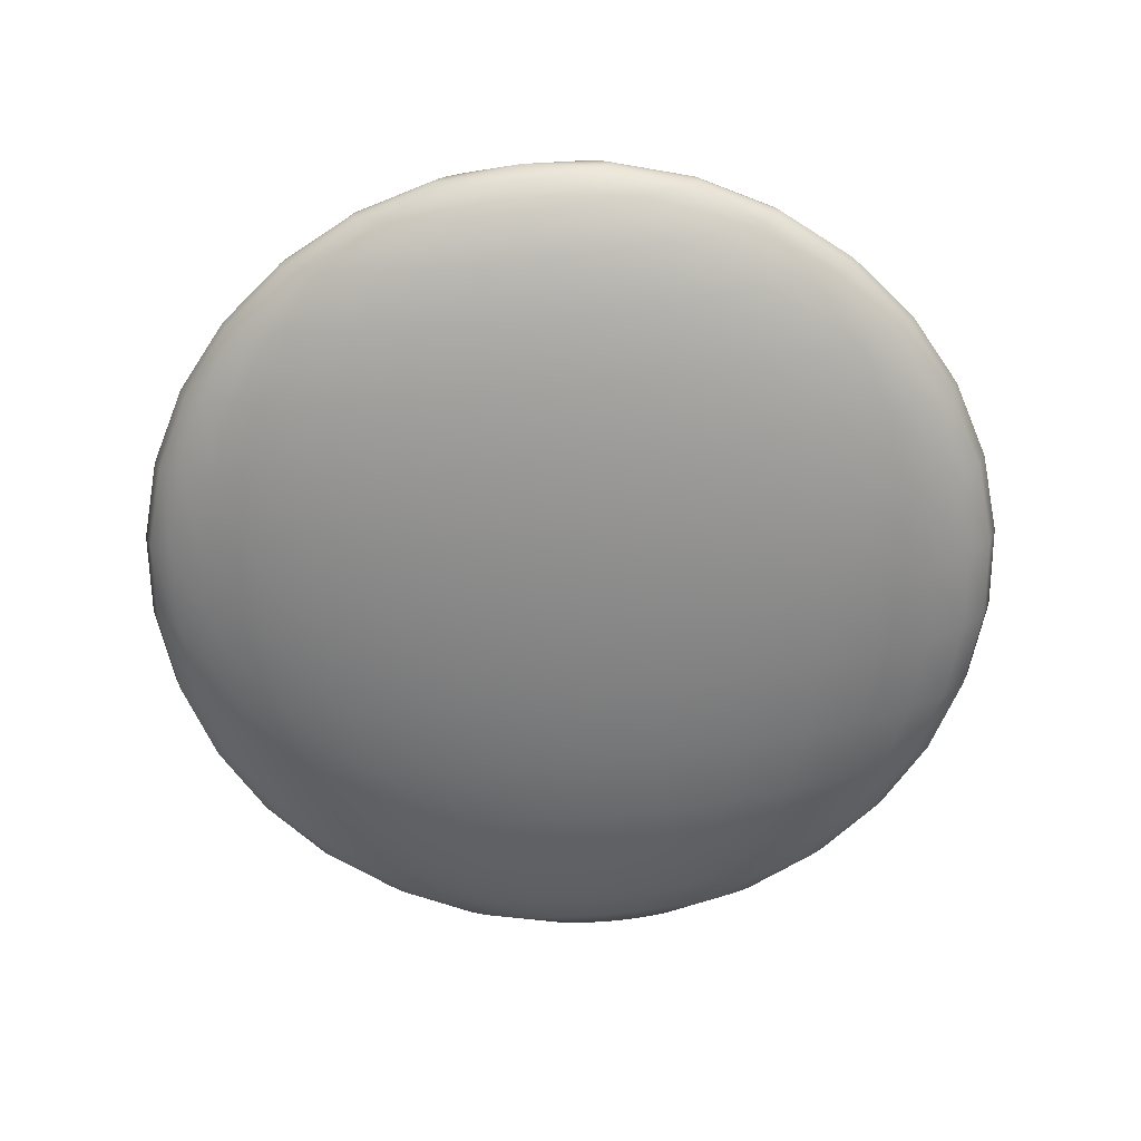
<metadata>
{"format":"obj","ext":"obj","renderer":"f3d","projection":"perspective","resolution":1024,"background":"white","views":[{"elev":-62.5,"azim":-173.8,"up":"+Z"}]}
</metadata>
<code>
o Sphere
v 0 0.9808 -0.05144
v 0 0.9239 -0.1009
v 0 0.8315 -0.1465
v 0 0.7071 -0.1864
v 0 0.5556 -0.2192
v 0 0.3827 -0.2436
v 0 0.1951 -0.2586
v 0 0 -0.2637
v 0 -0.1951 -0.2586
v 0 -0.8315 -0.1465
v 0.03806 0.9808 -0.05045
v 0.07466 0.9239 -0.09896
v 0.1084 0.8315 -0.1437
v 0.1379 0.7071 -0.1829
v 0.1622 0.5556 -0.215
v 0.1802 0.3827 -0.2389
v 0.1913 0.1951 -0.2536
v 0.1951 0 -0.2586
v 0.1913 -0.1951 -0.2536
v 0.1802 -0.3827 -0.2389
v 0.1622 -0.5556 -0.215
v 0.1379 -0.7071 -0.1829
v 0.1084 -0.8315 -0.1437
v 0.07466 -0.9239 -0.09896
v 0.03806 -0.9808 -0.05045
v 0.07466 0.9808 -0.04752
v 0.1464 0.9239 -0.09322
v 0.2126 0.8315 -0.1353
v 0.2706 0.7071 -0.1722
v 0.3182 0.5556 -0.2025
v 0.3536 0.3827 -0.2251
v 0.3753 0.1951 -0.2389
v 0.3827 0 -0.2436
v 0.3753 -0.1951 -0.2389
v 0.3536 -0.3827 -0.2251
v 0.3182 -0.5556 -0.2025
v 0.2706 -0.7071 -0.1722
v 0.2126 -0.8315 -0.1353
v 0.1464 -0.9239 -0.09322
v 0.07466 -0.9808 -0.04752
v 0.1084 0.9808 -0.04277
v 0.2126 0.9239 -0.0839
v 0.3087 0.8315 -0.1218
v 0.3928 0.7071 -0.155
v 0.4619 0.5556 -0.1823
v 0.5133 0.3827 -0.2025
v 0.5449 0.1951 -0.215
v 0.5556 0 -0.2192
v 0.5449 -0.1951 -0.215
v 0.5133 -0.3827 -0.2025
v 0.4619 -0.5556 -0.1823
v 0.3928 -0.7071 -0.155
v 0.3087 -0.8315 -0.1218
v 0.2126 -0.9239 -0.0839
v 0.1084 -0.9808 -0.04277
v 0.1379 0.9808 -0.03637
v 0.2706 0.9239 -0.07135
v 0.3928 0.8315 -0.1036
v 0.5 0.7071 -0.1318
v 0.5879 0.5556 -0.155
v 0.6533 0.3827 -0.1722
v 0.6935 0.1951 -0.1829
v 0.7071 0 -0.1864
v 0.6935 -0.1951 -0.1829
v 0.6533 -0.3827 -0.1722
v 0.5879 -0.5556 -0.155
v 0.5 -0.7071 -0.1318
v 0.3928 -0.8315 -0.1036
v 0.2706 -0.9239 -0.07135
v 0.1379 -0.9808 -0.03637
v 0.1622 0.9808 -0.02858
v 0.3182 0.9239 -0.05606
v 0.4619 0.8315 -0.08138
v 0.5879 0.7071 -0.1036
v 0.6913 0.5556 -0.1218
v 0.7682 0.3827 -0.1353
v 0.8155 0.1951 -0.1437
v 0.8315 0 -0.1465
v 0.8155 -0.1951 -0.1437
v 0.7682 -0.3827 -0.1353
v 0.6913 -0.5556 -0.1218
v 0.5879 -0.7071 -0.1036
v 0.4619 -0.8315 -0.08138
v 0.3182 -0.9239 -0.05606
v 0.1622 -0.9808 -0.02858
v 0.1802 0.9808 -0.01969
v 0.3536 0.9239 -0.03861
v 0.5133 0.8315 -0.05606
v 0.6533 0.7071 -0.07135
v 0.7682 0.5556 -0.0839
v 0.8536 0.3827 -0.09322
v 0.9061 0.1951 -0.09896
v 0.9239 0 -0.1009
v 0.9061 -0.1951 -0.09896
v 0.8536 -0.3827 -0.09322
v 0.7682 -0.5556 -0.0839
v 0.6533 -0.7071 -0.07135
v 0.5133 -0.8315 -0.05606
v 0.3536 -0.9239 -0.03861
v 0.1802 -0.9808 -0.01969
v 0.1913 0.9808 -0.01004
v 0.3753 0.9239 -0.01969
v 0.5449 0.8315 -0.02858
v 0.6935 0.7071 -0.03637
v 0.8155 0.5556 -0.04277
v 0.9061 0.3827 -0.04752
v 0.9619 0.1951 -0.05045
v 0.9808 0 -0.05144
v 0.9619 -0.1951 -0.05045
v 0.9061 -0.3827 -0.04752
v 0.8155 -0.5556 -0.04277
v 0.6935 -0.7071 -0.03637
v 0.5449 -0.8315 -0.02858
v 0.3753 -0.9239 -0.01969
v 0.1913 -0.9808 -0.01004
v 0.1951 0.9808 0
v 0.3827 0.9239 0
v 0.5556 0.8315 0
v 0.7071 0.7071 0
v 0.8315 0.5556 0
v 0.9239 0.3827 0
v 0.9808 0.1951 0
v 1 0 0
v 0.9808 -0.1951 0
v 0.9239 -0.3827 0
v 0.8315 -0.5556 0
v 0.7071 -0.7071 0
v 0.5556 -0.8315 0
v 0.3827 -0.9239 0
v 0.1951 -0.9808 0
v 0.1913 0.9808 0.01004
v 0.3753 0.9239 0.01969
v 0.5449 0.8315 0.02858
v 0.6935 0.7071 0.03637
v 0.8155 0.5556 0.04277
v 0.9061 0.3827 0.04752
v 0.9619 0.1951 0.05045
v 0.9808 0 0.05144
v 0.9619 -0.1951 0.05045
v 0.9061 -0.3827 0.04752
v 0.8155 -0.5556 0.04277
v 0.6935 -0.7071 0.03637
v 0.5449 -0.8315 0.02858
v 0.3753 -0.9239 0.01969
v 0.1913 -0.9808 0.01004
v 0.1802 0.9808 0.01969
v 0.3536 0.9239 0.03861
v 0.5133 0.8315 0.05606
v 0.6533 0.7071 0.07135
v 0.7682 0.5556 0.0839
v 0.8536 0.3827 0.09322
v 0.9061 0.1951 0.09896
v 0.9239 0 0.1009
v 0.9061 -0.1951 0.09896
v 0.8536 -0.3827 0.09322
v 0.7682 -0.5556 0.0839
v 0.6533 -0.7071 0.07135
v 0.5133 -0.8315 0.05606
v 0.3536 -0.9239 0.03861
v 0.1802 -0.9808 0.01969
v 0.1622 0.9808 0.02858
v 0.3182 0.9239 0.05606
v 0.4619 0.8315 0.08138
v 0.5879 0.7071 0.1036
v 0.6913 0.5556 0.1218
v 0.7682 0.3827 0.1353
v 0.8155 0.1951 0.1437
v 0.8315 0 0.1465
v 0.8155 -0.1951 0.1437
v 0.7682 -0.3827 0.1353
v 0.6913 -0.5556 0.1218
v 0.5879 -0.7071 0.1036
v 0.4619 -0.8315 0.08138
v 0.3182 -0.9239 0.05606
v 0.1622 -0.9808 0.02858
v 0.1379 0.9808 0.03637
v 0.2706 0.9239 0.07135
v 0.3928 0.8315 0.1036
v 0.5 0.7071 0.1318
v 0.5879 0.5556 0.155
v 0.6533 0.3827 0.1722
v 0.6935 0.1951 0.1829
v 0.7071 0 0.1864
v 0.6935 -0.1951 0.1829
v 0.6533 -0.3827 0.1722
v 0.5879 -0.5556 0.155
v 0.5 -0.7071 0.1318
v 0.3928 -0.8315 0.1036
v 0.2706 -0.9239 0.07135
v 0.1379 -0.9808 0.03637
v 0.1084 0.9808 0.04277
v 0.2126 0.9239 0.0839
v 0.3087 0.8315 0.1218
v 0.3928 0.7071 0.155
v 0.4619 0.5556 0.1823
v 0.5133 0.3827 0.2025
v 0.5449 0.1951 0.215
v 0.5556 0 0.2192
v 0.5449 -0.1951 0.215
v 0.5133 -0.3827 0.2025
v 0.4619 -0.5556 0.1823
v 0.3928 -0.7071 0.155
v 0.3087 -0.8315 0.1218
v 0.2126 -0.9239 0.0839
v 0.1084 -0.9808 0.04277
v 0 -1 0
v 0.07466 0.9808 0.04752
v 0.1464 0.9239 0.09322
v 0.2126 0.8315 0.1353
v 0.2706 0.7071 0.1722
v 0.3182 0.5556 0.2025
v 0.3536 0.3827 0.2251
v 0.3753 0.1951 0.2389
v 0.3827 0 0.2436
v 0.3753 -0.1951 0.2389
v 0.3536 -0.3827 0.2251
v 0.3182 -0.5556 0.2025
v 0.2706 -0.7071 0.1722
v 0.2126 -0.8315 0.1353
v 0.1464 -0.9239 0.09322
v 0.07466 -0.9808 0.04752
v 0.03806 0.9808 0.05045
v 0.07466 0.9239 0.09896
v 0.1084 0.8315 0.1437
v 0.1379 0.7071 0.1829
v 0.1622 0.5556 0.215
v 0.1802 0.3827 0.2389
v 0.1913 0.1951 0.2536
v 0.1951 0 0.2586
v 0.1913 -0.1951 0.2536
v 0.1802 -0.3827 0.2389
v 0.1622 -0.5556 0.215
v 0.1379 -0.7071 0.1829
v 0.1084 -0.8315 0.1437
v 0.07466 -0.9239 0.09896
v 0.03806 -0.9808 0.05045
v -0 0.9808 0.05144
v 0 0.9239 0.1009
v 0 0.8315 0.1465
v -0 0.7071 0.1864
v -0 0.5556 0.2192
v 0 0.3827 0.2436
v -0 0.1951 0.2586
v -0 0 0.2637
v -0 -0.1951 0.2586
v 0 -0.3827 0.2436
v -0 -0.5556 0.2192
v -0 -0.7071 0.1864
v -0 -0.8315 0.1465
v 0 -0.9239 0.1009
v 0 -0.9808 0.05144
v -0.03806 0.9808 0.05045
v -0.07466 0.9239 0.09896
v -0.1084 0.8315 0.1437
v -0.1379 0.7071 0.1829
v -0.1622 0.5556 0.215
v -0.1802 0.3827 0.2389
v -0.1913 0.1951 0.2536
v -0.1951 0 0.2586
v -0.1913 -0.1951 0.2536
v -0.1802 -0.3827 0.2389
v -0.1622 -0.5556 0.215
v -0.1379 -0.7071 0.1829
v -0.1084 -0.8315 0.1437
v -0.07466 -0.9239 0.09896
v -0.03806 -0.9808 0.05045
v -0.07466 0.9808 0.04752
v -0.1464 0.9239 0.09322
v -0.2126 0.8315 0.1353
v -0.2706 0.7071 0.1722
v -0.3182 0.5556 0.2025
v -0.3536 0.3827 0.2251
v -0.3753 0.1951 0.2389
v -0.3827 0 0.2436
v -0.3753 -0.1951 0.2389
v -0.3536 -0.3827 0.2251
v -0.3182 -0.5556 0.2025
v -0.2706 -0.7071 0.1722
v -0.2126 -0.8315 0.1353
v -0.1464 -0.9239 0.09322
v -0.07466 -0.9808 0.04752
v -0.1084 0.9808 0.04277
v -0.2126 0.9239 0.0839
v -0.3087 0.8315 0.1218
v -0.3928 0.7071 0.155
v -0.4619 0.5556 0.1823
v -0.5133 0.3827 0.2025
v -0.5449 0.1951 0.215
v -0.5556 0 0.2192
v -0.5449 -0.1951 0.215
v -0.5133 -0.3827 0.2025
v -0.4619 -0.5556 0.1823
v -0.3928 -0.7071 0.155
v -0.3087 -0.8315 0.1218
v -0.2126 -0.9239 0.0839
v -0.1084 -0.9808 0.04277
v -0 1 0
v -0.1379 0.9808 0.03637
v -0.2706 0.9239 0.07135
v -0.3928 0.8315 0.1036
v -0.5 0.7071 0.1318
v -0.5879 0.5556 0.155
v -0.6533 0.3827 0.1722
v -0.6935 0.1951 0.1829
v -0.7071 0 0.1864
v -0.6935 -0.1951 0.1829
v -0.6533 -0.3827 0.1722
v -0.5879 -0.5556 0.155
v -0.5 -0.7071 0.1318
v -0.3928 -0.8315 0.1036
v -0.2706 -0.9239 0.07135
v -0.1379 -0.9808 0.03637
v -0.1622 0.9808 0.02858
v -0.3182 0.9239 0.05606
v -0.4619 0.8315 0.08138
v -0.5879 0.7071 0.1036
v -0.6913 0.5556 0.1218
v -0.7682 0.3827 0.1353
v -0.8155 0.1951 0.1437
v -0.8315 0 0.1465
v -0.8155 -0.1951 0.1437
v -0.7682 -0.3827 0.1353
v -0.6913 -0.5556 0.1218
v -0.5879 -0.7071 0.1036
v -0.4619 -0.8315 0.08138
v -0.3182 -0.9239 0.05606
v -0.1622 -0.9808 0.02858
v -0.1802 0.9808 0.01969
v -0.3536 0.9239 0.03861
v -0.5133 0.8315 0.05606
v -0.6533 0.7071 0.07135
v -0.7682 0.5556 0.0839
v -0.8536 0.3827 0.09322
v -0.9061 0.1951 0.09896
v -0.9239 0 0.1009
v -0.9061 -0.1951 0.09896
v -0.8536 -0.3827 0.09322
v -0.7682 -0.5556 0.0839
v -0.6533 -0.7071 0.07135
v -0.5133 -0.8315 0.05606
v -0.3536 -0.9239 0.03861
v -0.1802 -0.9808 0.01969
v -0.1913 0.9808 0.01004
v -0.3753 0.9239 0.01969
v -0.5449 0.8315 0.02858
v -0.6935 0.7071 0.03637
v -0.8155 0.5556 0.04277
v -0.9061 0.3827 0.04752
v -0.9619 0.1951 0.05045
v -0.9808 0 0.05144
v -0.9619 -0.1951 0.05045
v -0.9061 -0.3827 0.04752
v -0.8155 -0.5556 0.04277
v -0.6935 -0.7071 0.03637
v -0.5449 -0.8315 0.02858
v -0.3753 -0.9239 0.01969
v -0.1913 -0.9808 0.01004
v -0.1951 0.9808 0
v -0.3827 0.9239 0
v -0.5556 0.8315 0
v -0.7071 0.7071 0
v -0.8315 0.5556 0
v -0.9239 0.3827 0
v -0.9808 0.1951 0
v -1 0 0
v -0.9808 -0.1951 0
v -0.9239 -0.3827 0
v -0.8315 -0.5556 0
v -0.7071 -0.7071 0
v -0.5556 -0.8315 0
v -0.3827 -0.9239 0
v -0.1951 -0.9808 0
v -0.1913 0.9808 -0.01004
v -0.3753 0.9239 -0.01969
v -0.5449 0.8315 -0.02858
v -0.6935 0.7071 -0.03637
v -0.8155 0.5556 -0.04277
v -0.9061 0.3827 -0.04752
v -0.9619 0.1951 -0.05045
v -0.9808 0 -0.05144
v -0.9619 -0.1951 -0.05045
v -0.9061 -0.3827 -0.04752
v -0.8155 -0.5556 -0.04277
v -0.6935 -0.7071 -0.03637
v -0.5449 -0.8315 -0.02858
v -0.3753 -0.9239 -0.01969
v -0.1913 -0.9808 -0.01004
v -0.1802 0.9808 -0.01969
v -0.3536 0.9239 -0.03861
v -0.5133 0.8315 -0.05606
v -0.6533 0.7071 -0.07135
v -0.7682 0.5556 -0.0839
v -0.8536 0.3827 -0.09322
v -0.9061 0.1951 -0.09896
v -0.9239 0 -0.1009
v -0.9061 -0.1951 -0.09896
v -0.8536 -0.3827 -0.09322
v -0.7682 -0.5556 -0.0839
v -0.6533 -0.7071 -0.07135
v -0.5133 -0.8315 -0.05606
v -0.3536 -0.9239 -0.03861
v -0.1802 -0.9808 -0.01969
v -0.1622 0.9808 -0.02858
v -0.3182 0.9239 -0.05606
v -0.4619 0.8315 -0.08138
v -0.5879 0.7071 -0.1036
v -0.6913 0.5556 -0.1218
v -0.7682 0.3827 -0.1353
v -0.8155 0.1951 -0.1437
v -0.8315 0 -0.1465
v -0.8155 -0.1951 -0.1437
v -0.7682 -0.3827 -0.1353
v -0.6913 -0.5556 -0.1218
v -0.5879 -0.7071 -0.1036
v -0.4619 -0.8315 -0.08138
v -0.3182 -0.9239 -0.05606
v -0.1622 -0.9808 -0.02858
v -0.1379 0.9808 -0.03637
v -0.2706 0.9239 -0.07135
v -0.3928 0.8315 -0.1036
v -0.5 0.7071 -0.1318
v -0.5879 0.5556 -0.155
v -0.6533 0.3827 -0.1722
v -0.6935 0.1951 -0.1829
v -0.7071 0 -0.1864
v -0.6935 -0.1951 -0.1829
v -0.6533 -0.3827 -0.1722
v -0.5879 -0.5556 -0.155
v -0.5 -0.7071 -0.1318
v -0.3928 -0.8315 -0.1036
v -0.2706 -0.9239 -0.07135
v -0.1379 -0.9808 -0.03637
v -0.1084 0.9808 -0.04277
v -0.2126 0.9239 -0.0839
v -0.3087 0.8315 -0.1218
v -0.3928 0.7071 -0.155
v -0.4619 0.5556 -0.1823
v -0.5133 0.3827 -0.2025
v -0.5449 0.1951 -0.215
v -0.5556 0 -0.2192
v -0.5449 -0.1951 -0.215
v -0.5133 -0.3827 -0.2025
v -0.4619 -0.5556 -0.1823
v -0.3928 -0.7071 -0.155
v -0.3087 -0.8315 -0.1218
v -0.2126 -0.9239 -0.0839
v -0.1084 -0.9808 -0.04277
v -0.07466 0.9808 -0.04752
v -0.1464 0.9239 -0.09322
v -0.2126 0.8315 -0.1353
v -0.2706 0.7071 -0.1722
v -0.3182 0.5556 -0.2025
v -0.3536 0.3827 -0.2251
v -0.3753 0.1951 -0.2389
v -0.3827 0 -0.2436
v -0.3753 -0.1951 -0.2389
v -0.3536 -0.3827 -0.2251
v -0.3182 -0.5556 -0.2025
v -0.2706 -0.7071 -0.1722
v -0.2126 -0.8315 -0.1353
v -0.1464 -0.9239 -0.09322
v -0.07466 -0.9808 -0.04752
v -0.03806 0.9808 -0.05045
v -0.07466 0.9239 -0.09896
v -0.1084 0.8315 -0.1437
v -0.1379 0.7071 -0.1829
v -0.1622 0.5556 -0.215
v -0.1802 0.3827 -0.2389
v -0.1913 0.1951 -0.2536
v -0.1951 0 -0.2586
v -0.1913 -0.1951 -0.2536
v -0.1802 -0.3827 -0.2389
v -0.1622 -0.5556 -0.215
v -0.1379 -0.7071 -0.1829
v -0.1084 -0.8315 -0.1437
v -0.07466 -0.9239 -0.09896
v -0.03806 -0.9808 -0.05045
v 0 -0.3827 -0.2436
v 0 -0.5556 -0.2192
v 0 -0.7071 -0.1864
v 0 -0.9239 -0.1009
v 0 -0.9808 -0.05144
f 10 480 22 23
f 6 5 15 16
f 481 10 23 24
f 7 6 16 17
f 482 481 24 25
f 8 7 17 18
f 1 297 11
f 206 482 25
f 9 8 18 19
f 2 1 11 12
f 478 9 19 20
f 3 2 12 13
f 479 478 20 21
f 4 3 13 14
f 480 479 21 22
f 5 4 14 15
f 22 21 36 37
f 15 14 29 30
f 23 22 37 38
f 16 15 30 31
f 24 23 38 39
f 17 16 31 32
f 25 24 39 40
f 18 17 32 33
f 11 297 26
f 206 25 40
f 19 18 33 34
f 12 11 26 27
f 20 19 34 35
f 13 12 27 28
f 21 20 35 36
f 14 13 28 29
f 26 297 41
f 206 40 55
f 34 33 48 49
f 27 26 41 42
f 35 34 49 50
f 28 27 42 43
f 36 35 50 51
f 29 28 43 44
f 37 36 51 52
f 30 29 44 45
f 38 37 52 53
f 31 30 45 46
f 39 38 53 54
f 32 31 46 47
f 40 39 54 55
f 33 32 47 48
f 45 44 59 60
f 53 52 67 68
f 46 45 60 61
f 54 53 68 69
f 47 46 61 62
f 55 54 69 70
f 48 47 62 63
f 41 297 56
f 206 55 70
f 49 48 63 64
f 42 41 56 57
f 50 49 64 65
f 43 42 57 58
f 51 50 65 66
f 44 43 58 59
f 52 51 66 67
f 64 63 78 79
f 57 56 71 72
f 65 64 79 80
f 58 57 72 73
f 66 65 80 81
f 59 58 73 74
f 67 66 81 82
f 60 59 74 75
f 68 67 82 83
f 61 60 75 76
f 69 68 83 84
f 62 61 76 77
f 70 69 84 85
f 63 62 77 78
f 56 297 71
f 206 70 85
f 83 82 97 98
f 76 75 90 91
f 84 83 98 99
f 77 76 91 92
f 85 84 99 100
f 78 77 92 93
f 71 297 86
f 206 85 100
f 79 78 93 94
f 72 71 86 87
f 80 79 94 95
f 73 72 87 88
f 81 80 95 96
f 74 73 88 89
f 82 81 96 97
f 75 74 89 90
f 95 94 109 110
f 88 87 102 103
f 96 95 110 111
f 89 88 103 104
f 97 96 111 112
f 90 89 104 105
f 98 97 112 113
f 91 90 105 106
f 99 98 113 114
f 92 91 106 107
f 100 99 114 115
f 93 92 107 108
f 86 297 101
f 206 100 115
f 94 93 108 109
f 87 86 101 102
f 114 113 128 129
f 107 106 121 122
f 115 114 129 130
f 108 107 122 123
f 101 297 116
f 206 115 130
f 109 108 123 124
f 102 101 116 117
f 110 109 124 125
f 103 102 117 118
f 111 110 125 126
f 104 103 118 119
f 112 111 126 127
f 105 104 119 120
f 113 112 127 128
f 106 105 120 121
f 118 117 132 133
f 126 125 140 141
f 119 118 133 134
f 127 126 141 142
f 120 119 134 135
f 128 127 142 143
f 121 120 135 136
f 129 128 143 144
f 122 121 136 137
f 130 129 144 145
f 123 122 137 138
f 116 297 131
f 206 130 145
f 124 123 138 139
f 117 116 131 132
f 125 124 139 140
f 137 136 151 152
f 145 144 159 160
f 138 137 152 153
f 131 297 146
f 206 145 160
f 139 138 153 154
f 132 131 146 147
f 140 139 154 155
f 133 132 147 148
f 141 140 155 156
f 134 133 148 149
f 142 141 156 157
f 135 134 149 150
f 143 142 157 158
f 136 135 150 151
f 144 143 158 159
f 156 155 170 171
f 149 148 163 164
f 157 156 171 172
f 150 149 164 165
f 158 157 172 173
f 151 150 165 166
f 159 158 173 174
f 152 151 166 167
f 160 159 174 175
f 153 152 167 168
f 146 297 161
f 206 160 175
f 154 153 168 169
f 147 146 161 162
f 155 154 169 170
f 148 147 162 163
f 175 174 189 190
f 168 167 182 183
f 161 297 176
f 206 175 190
f 169 168 183 184
f 162 161 176 177
f 170 169 184 185
f 163 162 177 178
f 171 170 185 186
f 164 163 178 179
f 172 171 186 187
f 165 164 179 180
f 173 172 187 188
f 166 165 180 181
f 174 173 188 189
f 167 166 181 182
f 179 178 193 194
f 187 186 201 202
f 180 179 194 195
f 188 187 202 203
f 181 180 195 196
f 189 188 203 204
f 182 181 196 197
f 190 189 204 205
f 183 182 197 198
f 176 297 191
f 206 190 205
f 184 183 198 199
f 177 176 191 192
f 185 184 199 200
f 178 177 192 193
f 186 185 200 201
f 198 197 213 214
f 191 297 207
f 206 205 221
f 199 198 214 215
f 192 191 207 208
f 200 199 215 216
f 193 192 208 209
f 201 200 216 217
f 194 193 209 210
f 202 201 217 218
f 195 194 210 211
f 203 202 218 219
f 196 195 211 212
f 204 203 219 220
f 197 196 212 213
f 205 204 220 221
f 218 217 232 233
f 211 210 225 226
f 219 218 233 234
f 212 211 226 227
f 220 219 234 235
f 213 212 227 228
f 221 220 235 236
f 214 213 228 229
f 207 297 222
f 206 221 236
f 215 214 229 230
f 208 207 222 223
f 216 215 230 231
f 209 208 223 224
f 217 216 231 232
f 210 209 224 225
f 206 236 251
f 230 229 244 245
f 223 222 237 238
f 231 230 245 246
f 224 223 238 239
f 232 231 246 247
f 225 224 239 240
f 233 232 247 248
f 226 225 240 241
f 234 233 248 249
f 227 226 241 242
f 235 234 249 250
f 228 227 242 243
f 236 235 250 251
f 229 228 243 244
f 222 297 237
f 249 248 263 264
f 242 241 256 257
f 250 249 264 265
f 243 242 257 258
f 251 250 265 266
f 244 243 258 259
f 237 297 252
f 206 251 266
f 245 244 259 260
f 238 237 252 253
f 246 245 260 261
f 239 238 253 254
f 247 246 261 262
f 240 239 254 255
f 248 247 262 263
f 241 240 255 256
f 253 252 267 268
f 261 260 275 276
f 254 253 268 269
f 262 261 276 277
f 255 254 269 270
f 263 262 277 278
f 256 255 270 271
f 264 263 278 279
f 257 256 271 272
f 265 264 279 280
f 258 257 272 273
f 266 265 280 281
f 259 258 273 274
f 252 297 267
f 206 266 281
f 260 259 274 275
f 272 271 286 287
f 280 279 294 295
f 273 272 287 288
f 281 280 295 296
f 274 273 288 289
f 267 297 282
f 206 281 296
f 275 274 289 290
f 268 267 282 283
f 276 275 290 291
f 269 268 283 284
f 277 276 291 292
f 270 269 284 285
f 278 277 292 293
f 271 270 285 286
f 279 278 293 294
f 291 290 306 307
f 284 283 299 300
f 292 291 307 308
f 285 284 300 301
f 293 292 308 309
f 286 285 301 302
f 294 293 309 310
f 287 286 302 303
f 295 294 310 311
f 288 287 303 304
f 296 295 311 312
f 289 288 304 305
f 282 297 298
f 206 296 312
f 290 289 305 306
f 283 282 298 299
f 311 310 325 326
f 304 303 318 319
f 312 311 326 327
f 305 304 319 320
f 298 297 313
f 206 312 327
f 306 305 320 321
f 299 298 313 314
f 307 306 321 322
f 300 299 314 315
f 308 307 322 323
f 301 300 315 316
f 309 308 323 324
f 302 301 316 317
f 310 309 324 325
f 303 302 317 318
f 315 314 329 330
f 323 322 337 338
f 316 315 330 331
f 324 323 338 339
f 317 316 331 332
f 325 324 339 340
f 318 317 332 333
f 326 325 340 341
f 319 318 333 334
f 327 326 341 342
f 320 319 334 335
f 313 297 328
f 206 327 342
f 321 320 335 336
f 314 313 328 329
f 322 321 336 337
f 334 333 348 349
f 342 341 356 357
f 335 334 349 350
f 328 297 343
f 206 342 357
f 336 335 350 351
f 329 328 343 344
f 337 336 351 352
f 330 329 344 345
f 338 337 352 353
f 331 330 345 346
f 339 338 353 354
f 332 331 346 347
f 340 339 354 355
f 333 332 347 348
f 341 340 355 356
f 353 352 367 368
f 346 345 360 361
f 354 353 368 369
f 347 346 361 362
f 355 354 369 370
f 348 347 362 363
f 356 355 370 371
f 349 348 363 364
f 357 356 371 372
f 350 349 364 365
f 343 297 358
f 206 357 372
f 351 350 365 366
f 344 343 358 359
f 352 351 366 367
f 345 344 359 360
f 372 371 386 387
f 365 364 379 380
f 358 297 373
f 206 372 387
f 366 365 380 381
f 359 358 373 374
f 367 366 381 382
f 360 359 374 375
f 368 367 382 383
f 361 360 375 376
f 369 368 383 384
f 362 361 376 377
f 370 369 384 385
f 363 362 377 378
f 371 370 385 386
f 364 363 378 379
f 384 383 398 399
f 377 376 391 392
f 385 384 399 400
f 378 377 392 393
f 386 385 400 401
f 379 378 393 394
f 387 386 401 402
f 380 379 394 395
f 373 297 388
f 206 387 402
f 381 380 395 396
f 374 373 388 389
f 382 381 396 397
f 375 374 389 390
f 383 382 397 398
f 376 375 390 391
f 388 297 403
f 206 402 417
f 396 395 410 411
f 389 388 403 404
f 397 396 411 412
f 390 389 404 405
f 398 397 412 413
f 391 390 405 406
f 399 398 413 414
f 392 391 406 407
f 400 399 414 415
f 393 392 407 408
f 401 400 415 416
f 394 393 408 409
f 402 401 416 417
f 395 394 409 410
f 407 406 421 422
f 415 414 429 430
f 408 407 422 423
f 416 415 430 431
f 409 408 423 424
f 417 416 431 432
f 410 409 424 425
f 403 297 418
f 206 417 432
f 411 410 425 426
f 404 403 418 419
f 412 411 426 427
f 405 404 419 420
f 413 412 427 428
f 406 405 420 421
f 414 413 428 429
f 426 425 440 441
f 419 418 433 434
f 427 426 441 442
f 420 419 434 435
f 428 427 442 443
f 421 420 435 436
f 429 428 443 444
f 422 421 436 437
f 430 429 444 445
f 423 422 437 438
f 431 430 445 446
f 424 423 438 439
f 432 431 446 447
f 425 424 439 440
f 418 297 433
f 206 432 447
f 445 444 459 460
f 438 437 452 453
f 446 445 460 461
f 439 438 453 454
f 447 446 461 462
f 440 439 454 455
f 433 297 448
f 206 447 462
f 441 440 455 456
f 434 433 448 449
f 442 441 456 457
f 435 434 449 450
f 443 442 457 458
f 436 435 450 451
f 444 443 458 459
f 437 436 451 452
f 449 448 463 464
f 457 456 471 472
f 450 449 464 465
f 458 457 472 473
f 451 450 465 466
f 459 458 473 474
f 452 451 466 467
f 460 459 474 475
f 453 452 467 468
f 461 460 475 476
f 454 453 468 469
f 462 461 476 477
f 455 454 469 470
f 448 297 463
f 206 462 477
f 456 455 470 471
f 468 467 5 6
f 476 475 10 481
f 469 468 6 7
f 477 476 481 482
f 470 469 7 8
f 463 297 1
f 206 477 482
f 471 470 8 9
f 464 463 1 2
f 472 471 9 478
f 465 464 2 3
f 473 472 478 479
f 466 465 3 4
f 474 473 479 480
f 467 466 4 5
f 475 474 480 10

</code>
